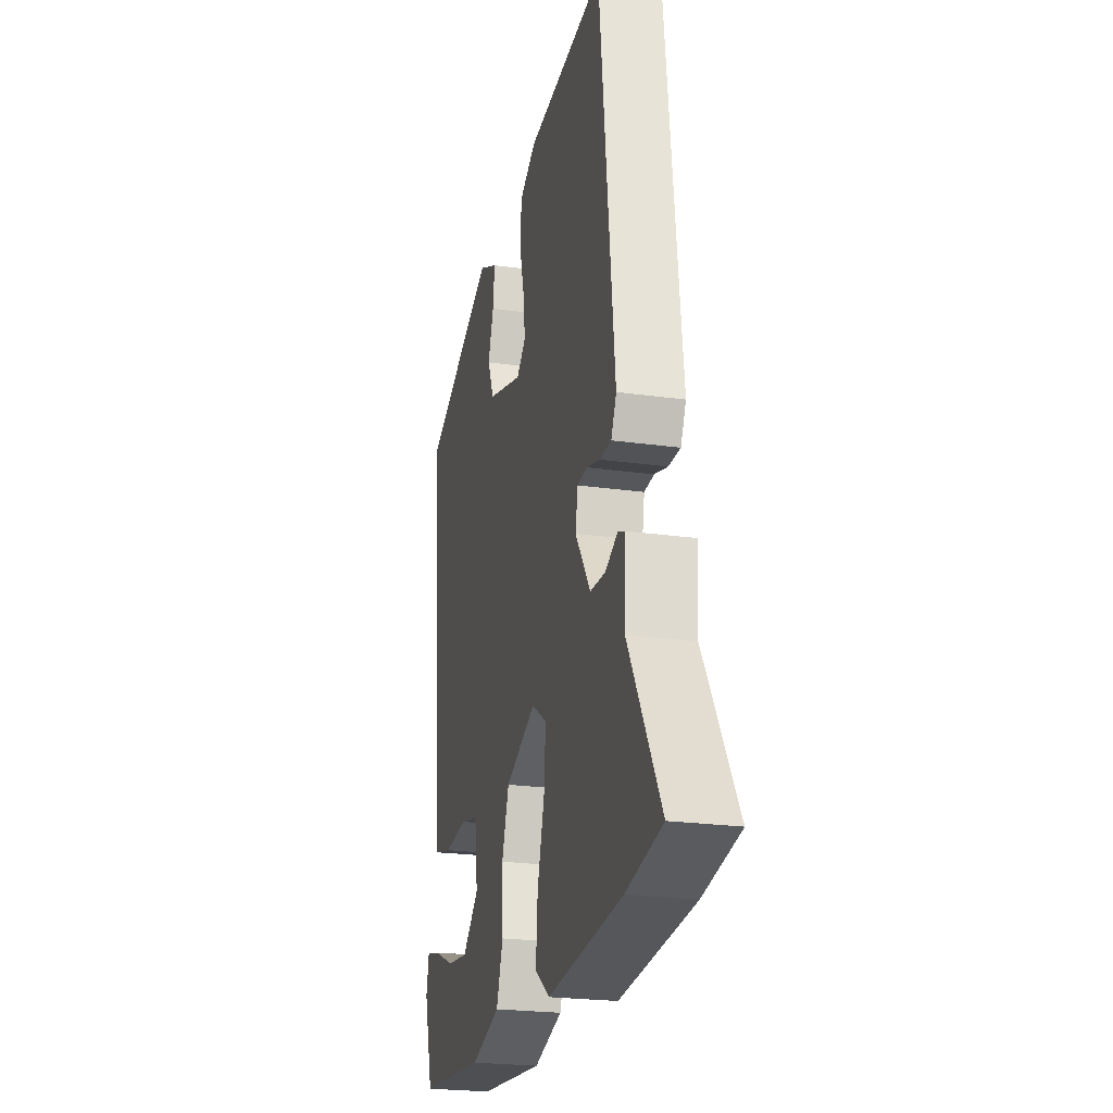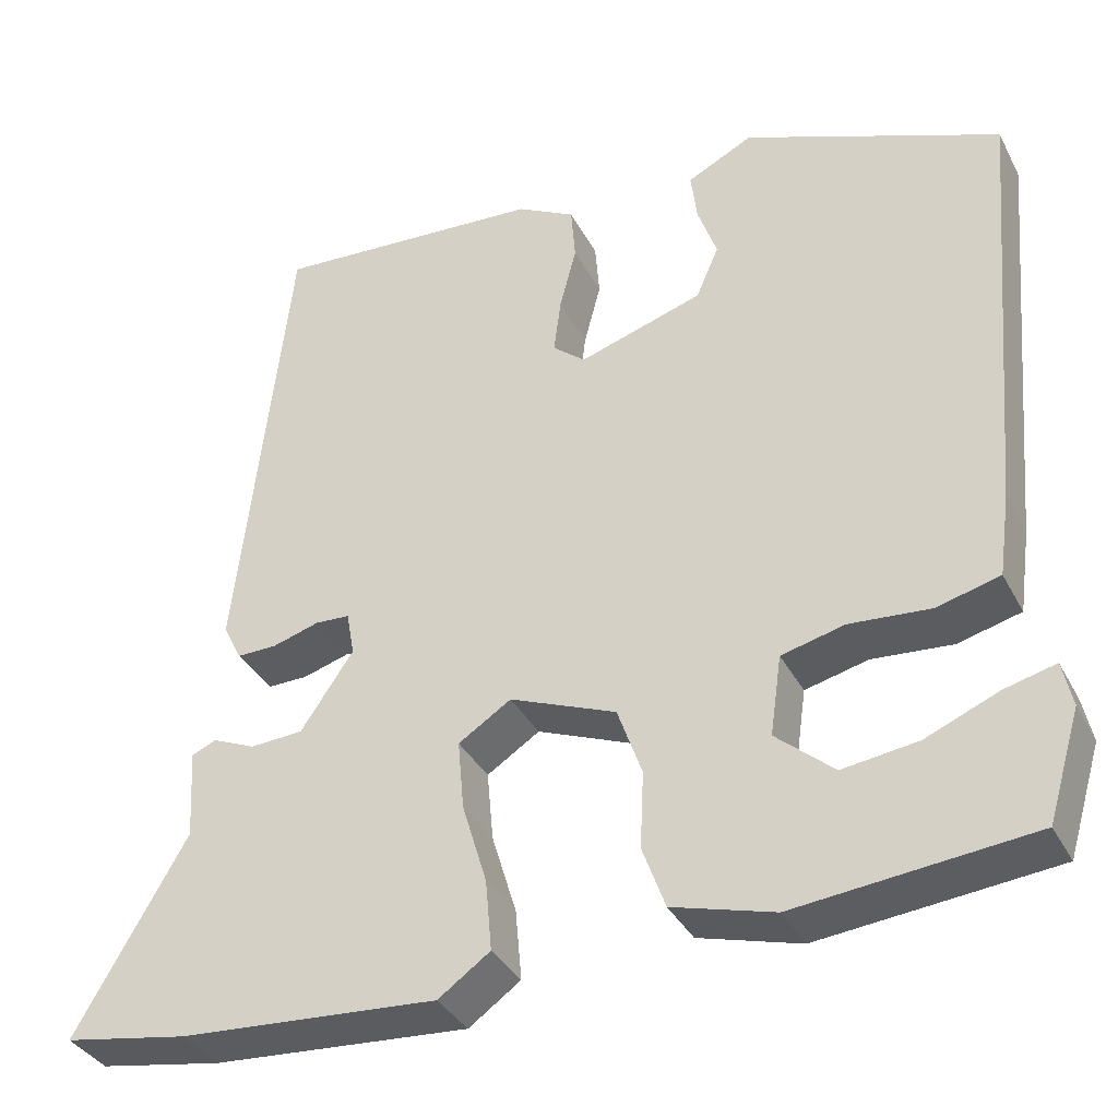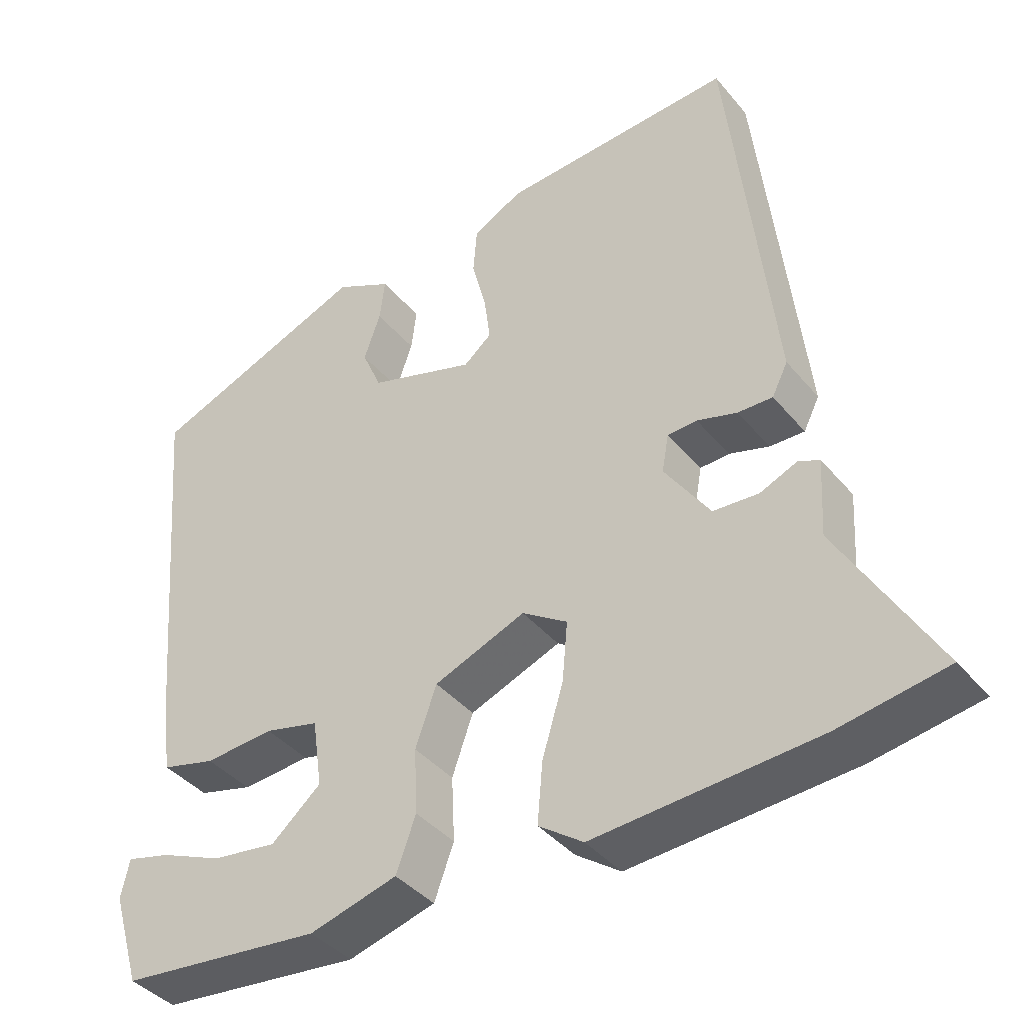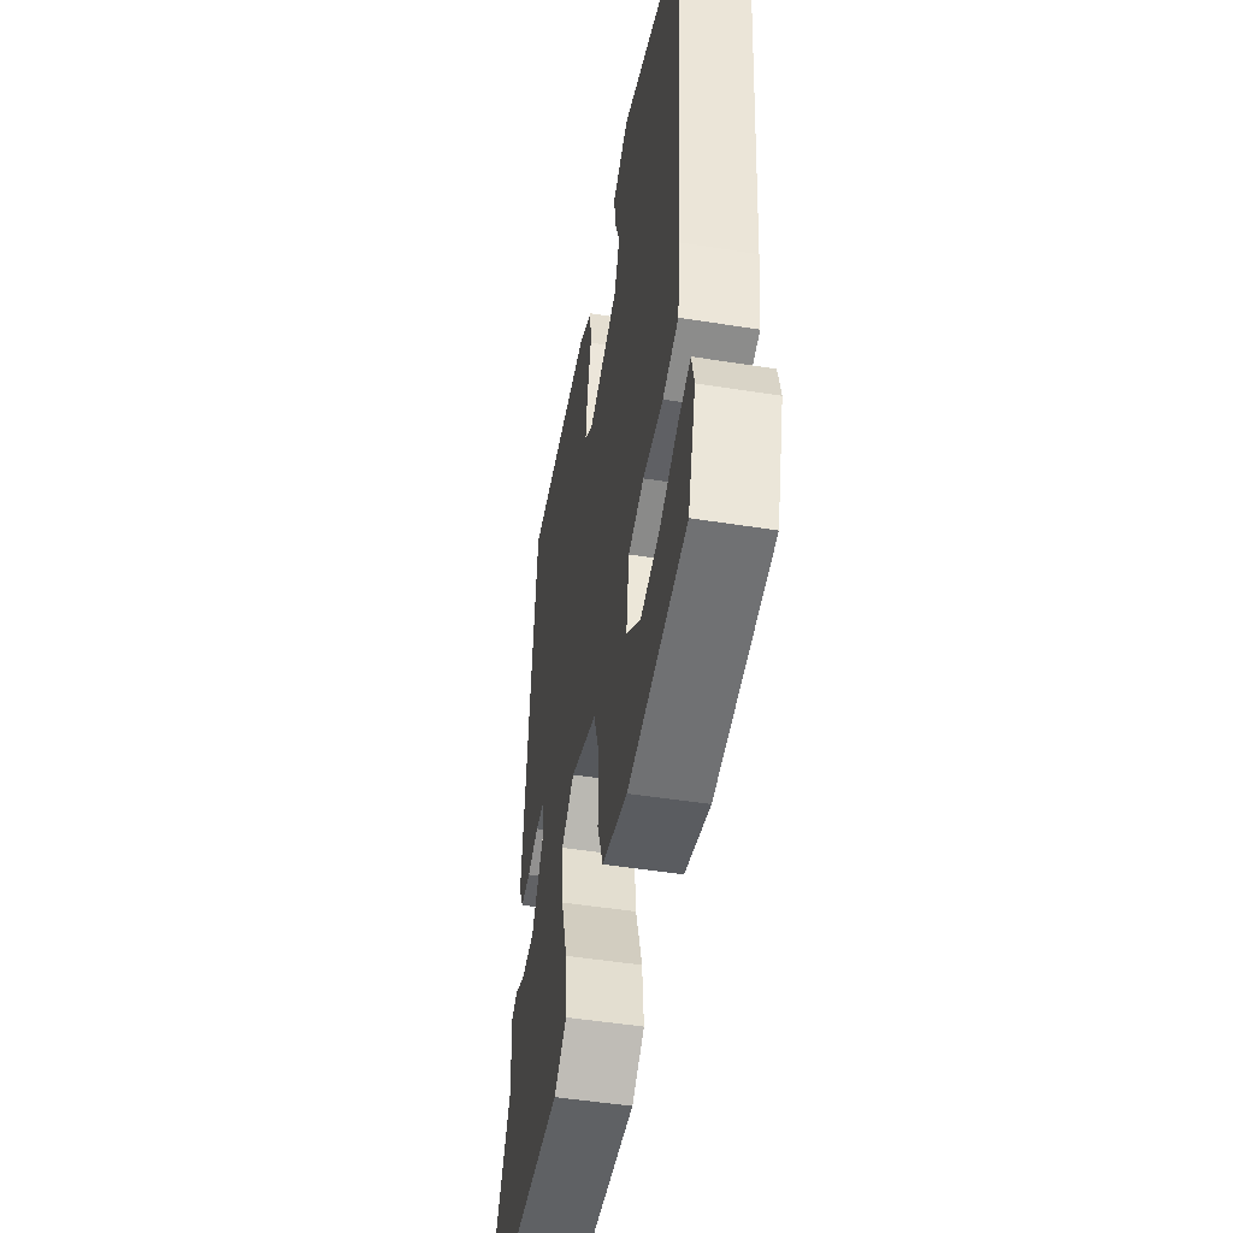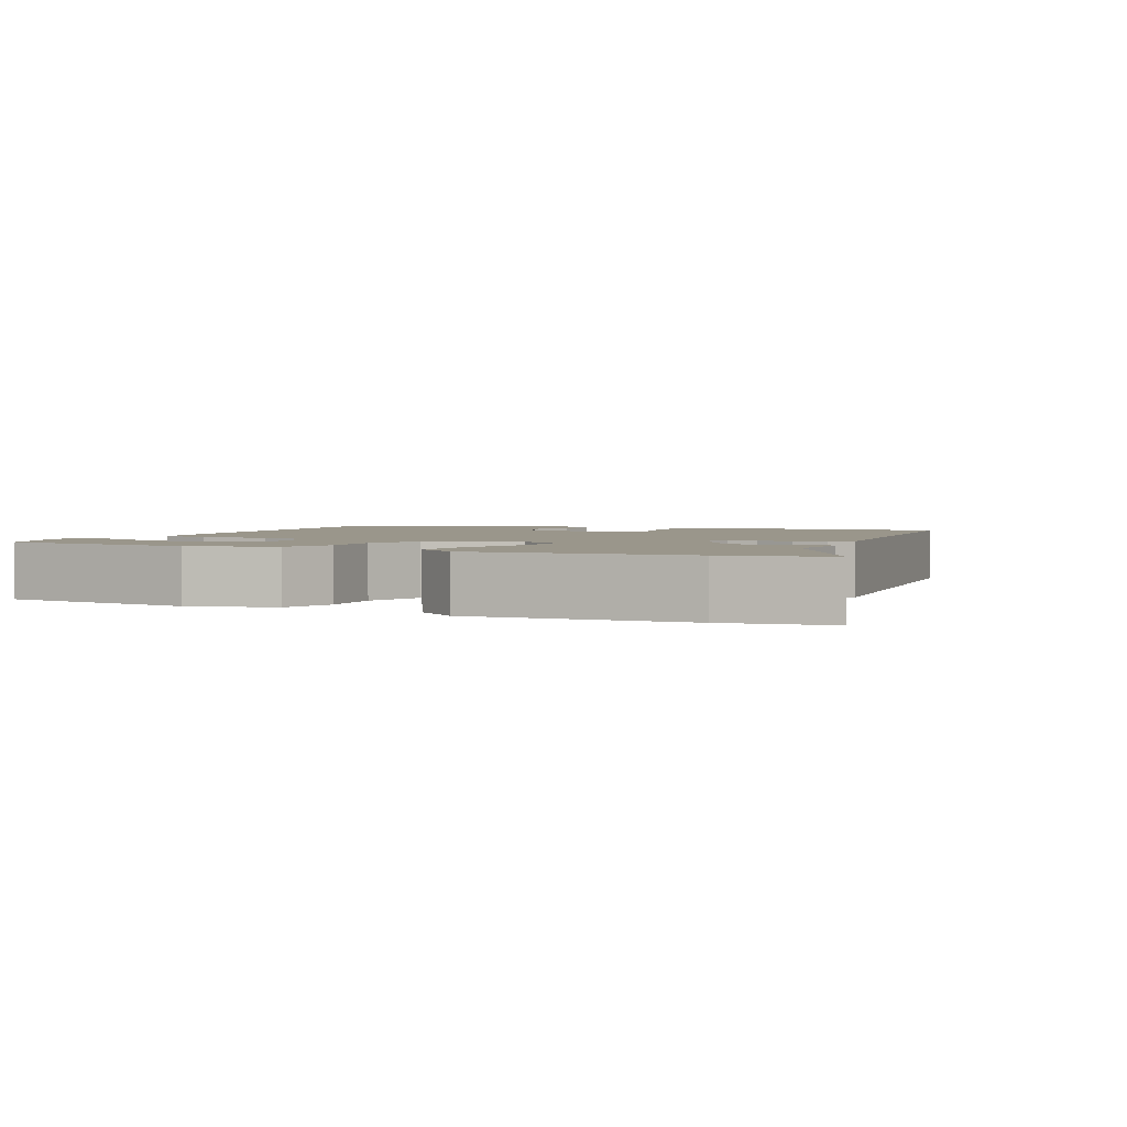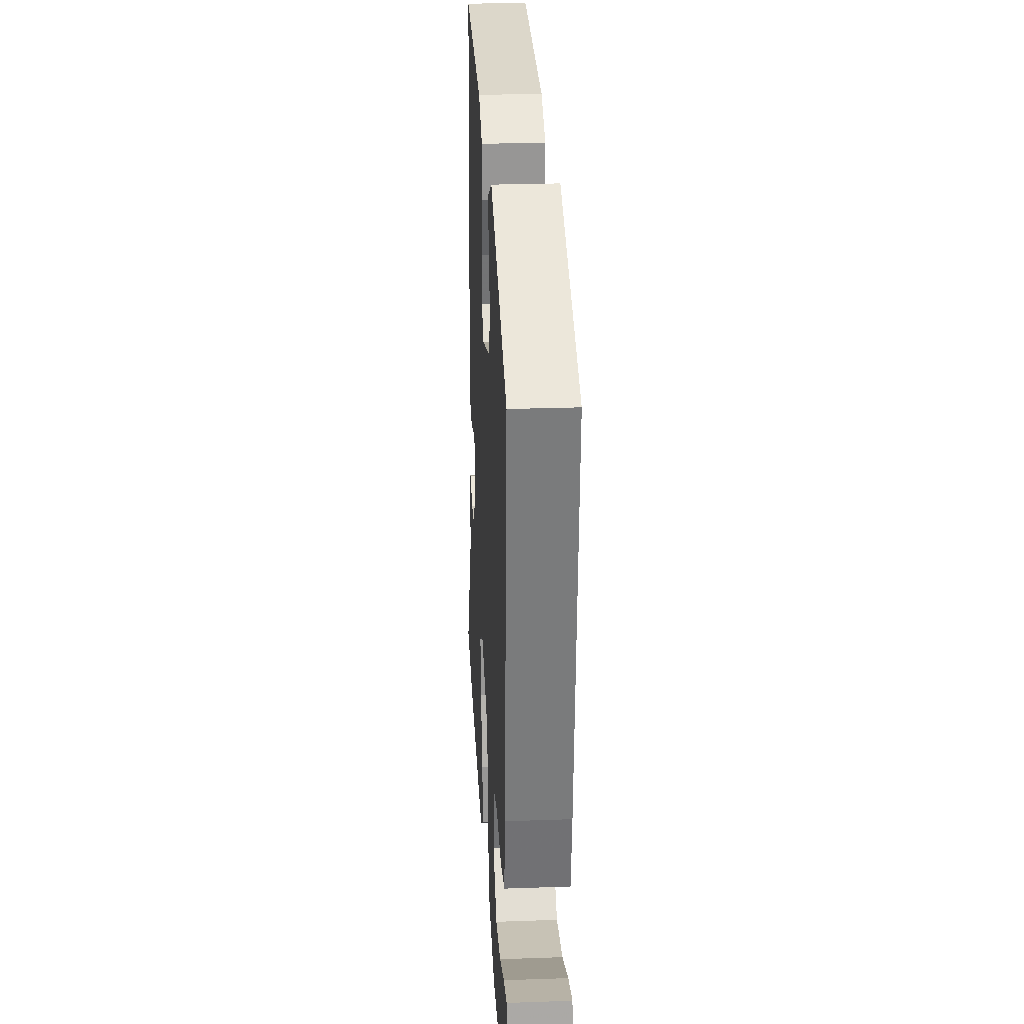
<metadata>
{"format":"obj","ext":"obj","renderer":"f3d","projection":"perspective","resolution":1024,"background":"white","views":[{"elev":-23.6,"azim":-103.2,"up":"+Z"},{"elev":-35.8,"azim":24.7,"up":"+Z"},{"elev":-40.0,"azim":-144.5,"up":"+Z"},{"elev":-49.3,"azim":80.0,"up":"+Z"},{"elev":2.4,"azim":-154.3,"up":"+Y"},{"elev":27.0,"azim":86.9,"up":"+Z"}]}
</metadata>
<code>
v -0.463 0.07 -0.506
v -0.604 0.07 -0.482
v -0.477 0.07 -0.263
v -0.483 0.07 -0.161
v -0.455 0.07 -0.149
v -0.406 0.07 -0.17
v -0.346 0.07 -0.166
v -0.286 0.07 -0.078
v -0.295 0.07 -0.028
v -0.334 0.07 -0.026
v -0.387 0.07 -0.042
v -0.433 0.07 -0.043
v -0.454 0.07 -0.001
v -0.395 0.07 0.526
v -0.086 0.07 0.507
v -0.02 0.07 0.472
v -0.015 0.07 0.409
v -0.034 0.07 0.336
v -0.042 0.07 0.273
v -0.005 0.07 0.242
v 0.136 0.07 0.287
v 0.162 0.07 0.347
v 0.14 0.07 0.41
v 0.133 0.07 0.467
v 0.208 0.07 0.505
v 0.5 0.07 0.389
v 0.458 0.07 -0.098
v 0.445 0.07 -0.192
v 0.373 0.07 -0.211
v 0.281 0.07 -0.204
v 0.209 0.07 -0.222
v 0.196 0.07 -0.313
v 0.262 0.07 -0.37
v 0.348 0.07 -0.358
v 0.431 0.07 -0.323
v 0.489 0.07 -0.308
v 0.5 0.07 -0.359
v 0.463 0.07 -0.482
v 0.195 0.07 -0.51
v 0.079 0.07 -0.478
v 0.053 0.07 -0.407
v 0.057 0.07 -0.32
v 0.029 0.07 -0.241
v -0.092 0.07 -0.193
v -0.152 0.07 -0.232
v -0.145 0.07 -0.311
v -0.117 0.07 -0.404
v -0.11 0.07 -0.484
v -0.169 0.07 -0.526
v -0.463 0 -0.506
v -0.604 0 -0.482
v -0.477 0 -0.263
v -0.483 0 -0.161
v -0.455 0 -0.149
v -0.406 0 -0.17
v -0.346 0 -0.166
v -0.286 0 -0.078
v -0.295 0 -0.028
v -0.334 0 -0.026
v -0.387 0 -0.042
v -0.433 0 -0.043
v -0.454 0 -0.001
v -0.395 0 0.526
v -0.086 0 0.507
v -0.02 0 0.472
v -0.015 0 0.409
v -0.034 0 0.336
v -0.042 0 0.273
v -0.005 0 0.242
v 0.136 0 0.287
v 0.162 0 0.347
v 0.14 0 0.41
v 0.133 0 0.467
v 0.208 0 0.505
v 0.5 0 0.389
v 0.458 0 -0.098
v 0.445 0 -0.192
v 0.373 0 -0.211
v 0.281 0 -0.204
v 0.209 0 -0.222
v 0.196 0 -0.313
v 0.262 0 -0.37
v 0.348 0 -0.358
v 0.431 0 -0.323
v 0.489 0 -0.308
v 0.5 0 -0.359
v 0.463 0 -0.482
v 0.195 0 -0.51
v 0.079 0 -0.478
v 0.053 0 -0.407
v 0.057 0 -0.32
v 0.029 0 -0.241
v -0.092 0 -0.193
v -0.152 0 -0.232
v -0.145 0 -0.311
v -0.117 0 -0.404
v -0.11 0 -0.484
v -0.169 0 -0.526
f 1 2 3
f 49 1 3
f 48 49 3
f 47 48 3
f 46 47 3
f 45 46 3 4
f 40 41 42
f 39 40 42
f 38 39 42
f 38 42 43
f 36 37 38
f 35 36 38
f 34 35 38
f 33 34 38
f 33 38 43
f 32 33 43
f 31 32 43
f 30 31 43 44
f 27 28 29
f 26 27 29
f 25 26 29
f 24 25 29
f 23 24 29
f 22 23 29
f 21 22 29 30
f 20 21 30 44
f 16 17 18
f 15 16 18
f 14 15 18
f 13 14 18
f 12 13 18
f 11 12 18
f 10 11 18
f 9 10 18 19
f 20 44 45
f 19 20 45
f 9 19 45
f 8 9 45
f 4 5 6
f 45 4 6
f 7 8 45
f 6 7 45
f 52 51 50
f 52 50 98
f 52 98 97
f 52 97 96
f 52 96 95
f 53 52 95 94
f 91 90 89
f 91 89 88
f 91 88 87
f 92 91 87
f 87 86 85
f 87 85 84
f 87 84 83
f 87 83 82
f 92 87 82
f 92 82 81
f 92 81 80
f 93 92 80 79
f 78 77 76
f 78 76 75
f 78 75 74
f 78 74 73
f 78 73 72
f 78 72 71
f 79 78 71 70
f 93 79 70 69
f 67 66 65
f 67 65 64
f 67 64 63
f 67 63 62
f 67 62 61
f 67 61 60
f 67 60 59
f 68 67 59 58
f 94 93 69
f 94 69 68
f 94 68 58
f 94 58 57
f 55 54 53
f 55 53 94
f 94 57 56
f 94 56 55
f 1 50 51 2
f 2 51 52 3
f 3 52 53 4
f 4 53 54 5
f 5 54 55 6
f 6 55 56 7
f 7 56 57 8
f 8 57 58 9
f 9 58 59 10
f 10 59 60 11
f 11 60 61 12
f 12 61 62 13
f 13 62 63 14
f 14 63 64 15
f 15 64 65 16
f 16 65 66 17
f 17 66 67 18
f 18 67 68 19
f 19 68 69 20
f 20 69 70 21
f 21 70 71 22
f 22 71 72 23
f 23 72 73 24
f 24 73 74 25
f 25 74 75 26
f 26 75 76 27
f 27 76 77 28
f 28 77 78 29
f 29 78 79 30
f 30 79 80 31
f 31 80 81 32
f 32 81 82 33
f 33 82 83 34
f 34 83 84 35
f 35 84 85 36
f 36 85 86 37
f 37 86 87 38
f 38 87 88 39
f 39 88 89 40
f 40 89 90 41
f 41 90 91 42
f 42 91 92 43
f 43 92 93 44
f 44 93 94 45
f 45 94 95 46
f 46 95 96 47
f 47 96 97 48
f 48 97 98 49
f 49 98 50 1

</code>
